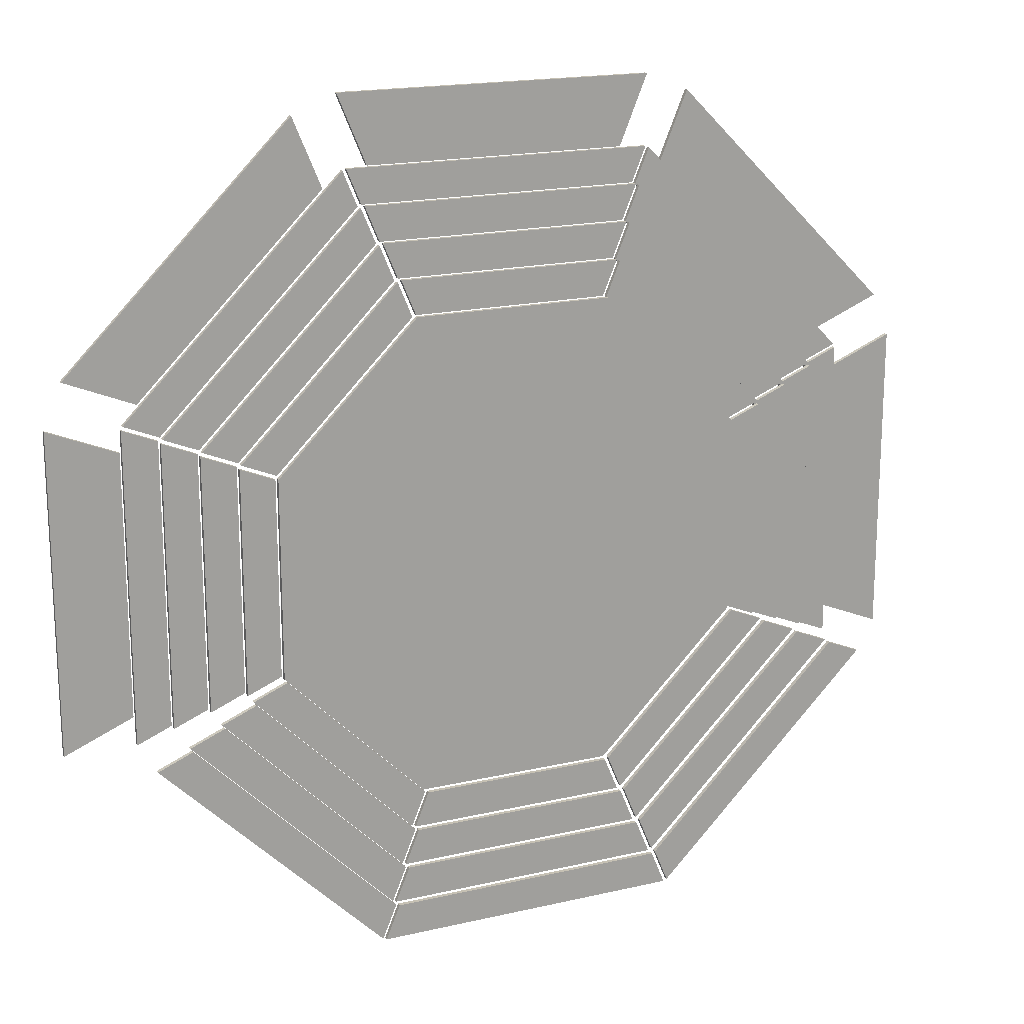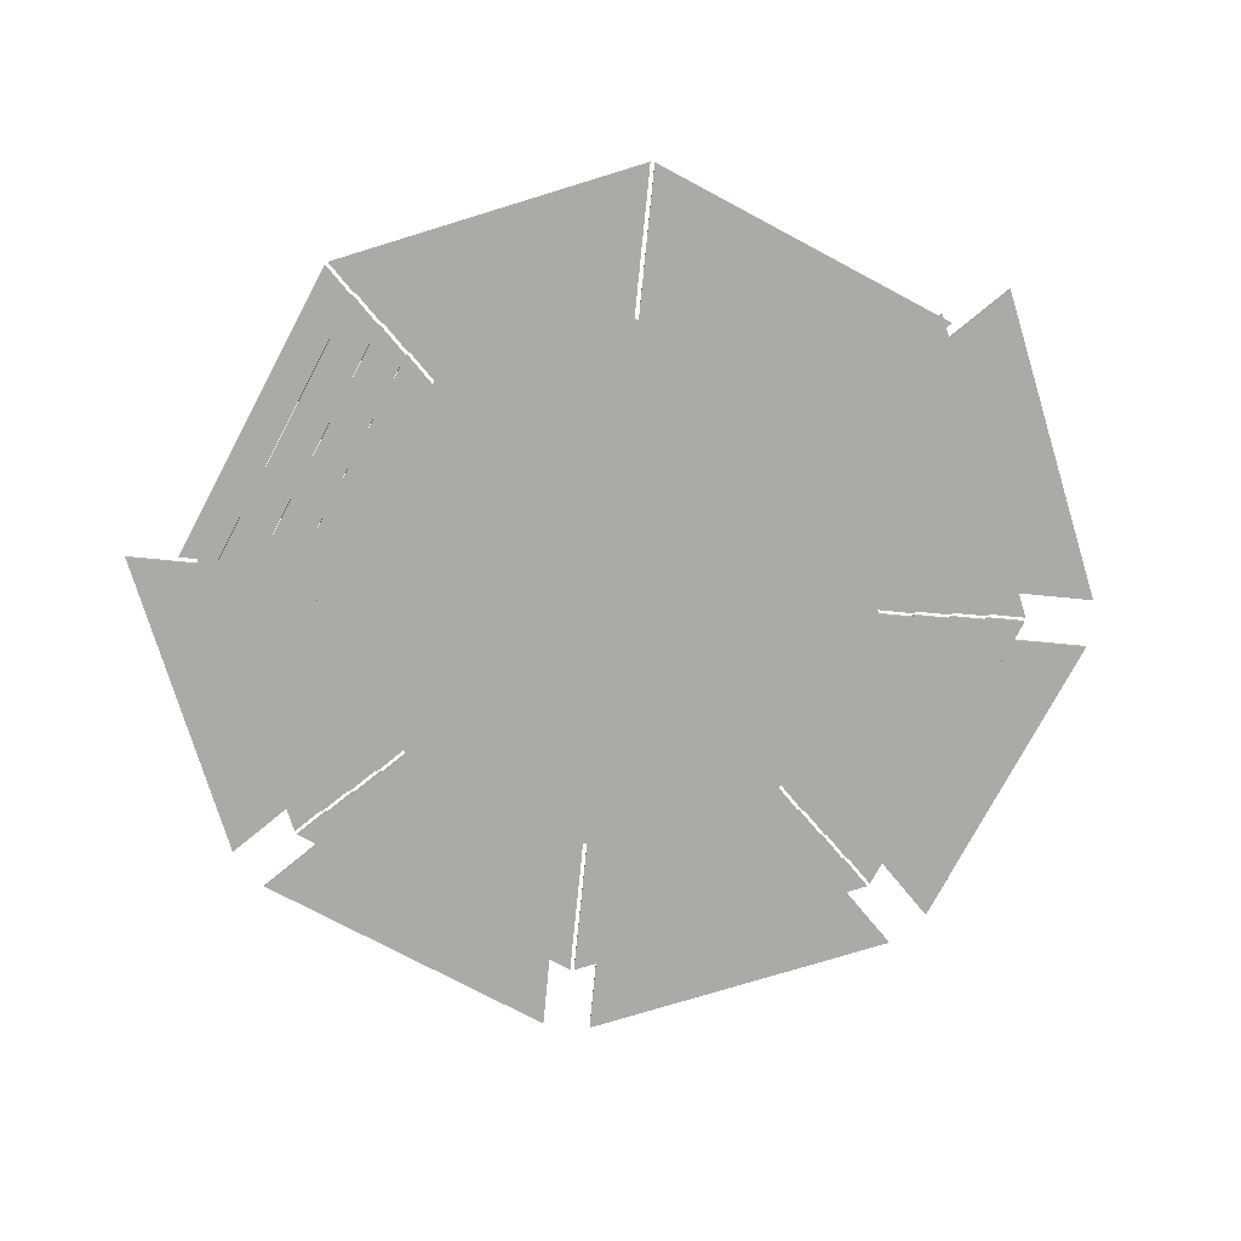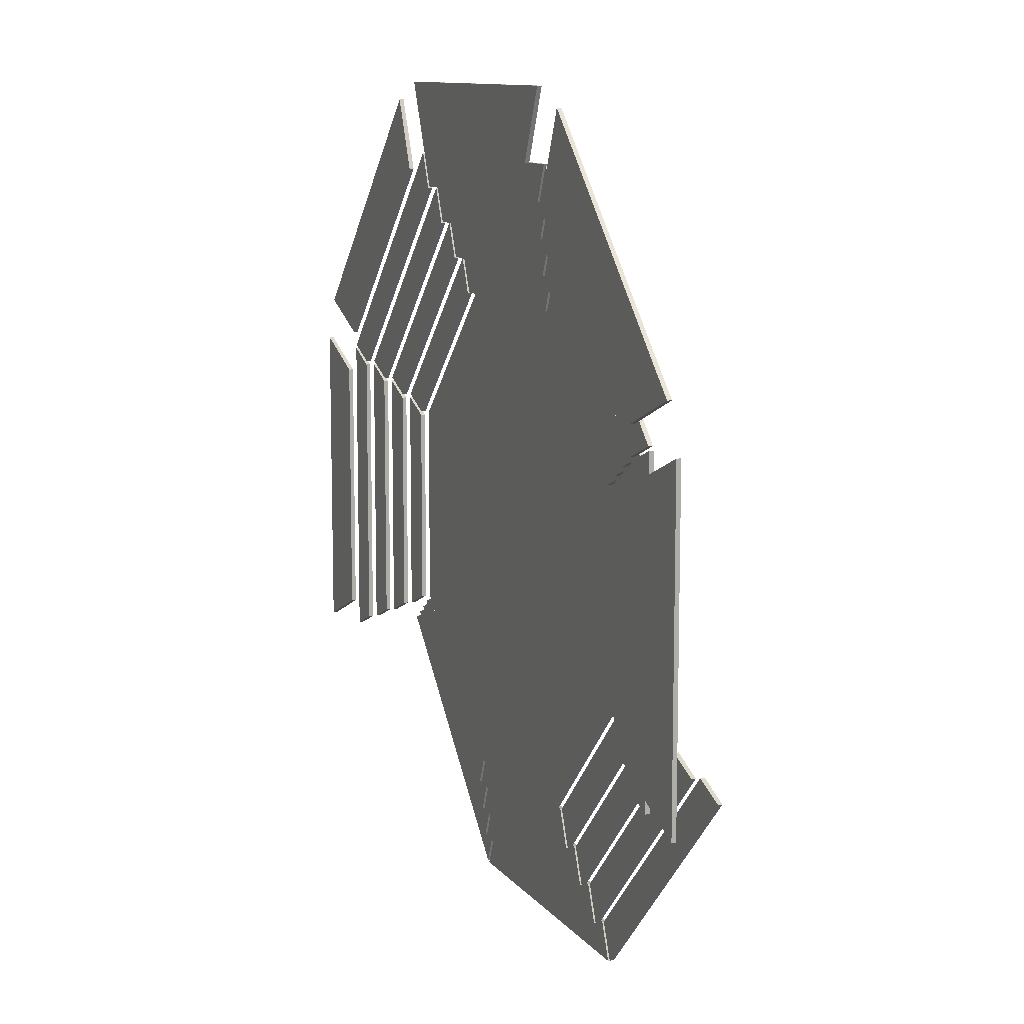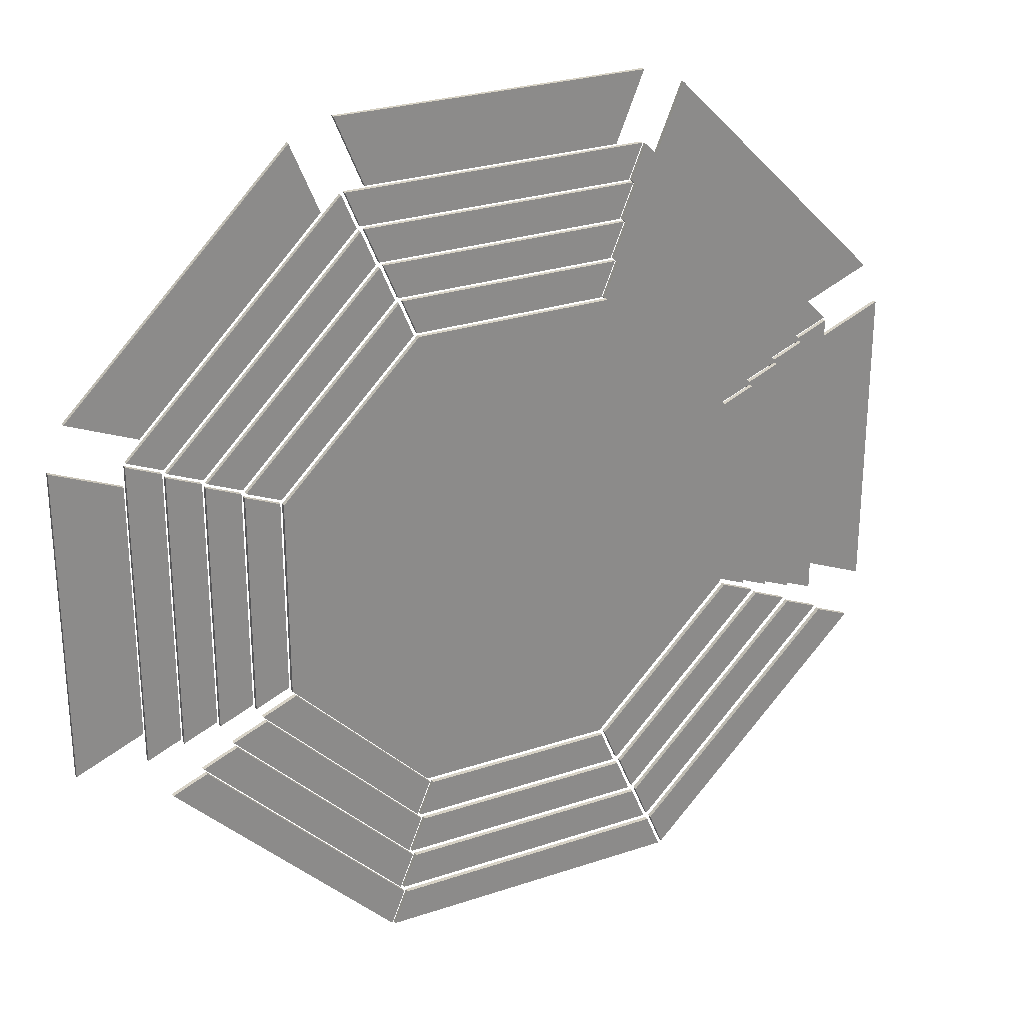
<metadata>
{"format":"obj","ext":"obj","renderer":"f3d","projection":"perspective","resolution":1024,"background":"white","views":[{"elev":18.1,"azim":-24.3,"up":"+Z"},{"elev":-75.7,"azim":-163.0,"up":"+Y"},{"elev":10.8,"azim":-112.1,"up":"+Z"},{"elev":26.7,"azim":-27.6,"up":"+Z"}]}
</metadata>
<code>
v  -28 0.25 11.6
v  -11.6 0.25 28
v  11.6 0.25 28
v  28 0.25 11.6
v  28 0.25 -11.6
v  11.6 0.25 -28
v  -11.6 0.25 -28
v  -28 0.25 -11.6
v  -28 -0.25 11.6
v  -11.6 -0.25 28
v  11.6 -0.25 28
v  28 -0.25 11.6
v  28 -0.25 -11.6
v  11.6 -0.25 -28
v  -11.6 -0.25 -28
v  -28 -0.25 -11.6
v  -0 0.25 0
v  -0 -0.25 0
g Collider
f 14 15 7
f 7 6 14
f 15 16 8
f 8 7 15
f 16 9 1
f 1 8 16
f 9 10 2
f 2 1 9
f 10 11 3
f 3 2 10
f 11 12 4
f 4 3 11
f 12 13 5
f 5 4 12
f 13 14 6
f 6 5 13
f 6 7 17
f 7 8 17
f 8 1 17
f 1 2 17
f 2 3 17
f 3 4 17
f 4 5 17
f 5 6 17
f 16 15 18
f 15 14 18
f 14 13 18
f 13 12 18
f 12 11 18
f 11 10 18
f 10 9 18
f 9 16 18
v  -13.43 1.25 31.82
v  -11.77 1.25 27.82
v  -27.82 1.25 11.77
v  -31.82 1.25 13.43
v  -11.77 0.75 27.82
v  -27.82 0.75 11.77
v  -13.43 0.75 31.82
v  -31.82 0.75 13.43
g Collider001
f 19 20 21
f 21 22 19
f 20 23 24
f 24 21 20
f 23 25 26
f 26 24 23
f 25 19 22
f 22 26 25
f 25 23 20
f 20 19 25
f 24 26 22
f 22 21 24
v  -13 1.25 32
v  -11.35 1.25 28
v  -11.35 0.75 28
v  -13 0.75 32
v  13 1.25 32
v  11.35 1.25 28
v  11.35 0.75 28
v  13 0.75 32
g Collider002
f 31 32 28
f 28 27 31
f 32 33 29
f 29 28 32
f 33 34 30
f 30 29 33
f 34 31 27
f 27 30 34
f 34 33 32
f 32 31 34
f 29 30 27
f 27 28 29
v  13.43 1.25 31.82
v  11.77 1.25 27.82
v  11.77 0.75 27.82
v  13.43 0.75 31.82
v  31.82 1.25 13.43
v  27.82 1.25 11.77
v  27.82 0.75 11.77
v  31.82 0.75 13.43
g Collider003
f 39 40 36
f 36 35 39
f 40 41 37
f 37 36 40
f 41 42 38
f 38 37 41
f 42 39 35
f 35 38 42
f 42 41 40
f 40 39 42
f 37 38 35
f 35 36 37
v  32 1.25 -13.25
v  28 1.25 -11.6
v  28 0.75 -11.6
v  32 0.75 -13.25
v  32 1.25 13
v  28 1.25 11.35
v  28 0.75 11.35
v  32 0.75 13
g Collider004
f 43 44 48
f 48 47 43
f 44 45 49
f 49 48 44
f 45 46 50
f 50 49 45
f 46 43 47
f 47 50 46
f 46 45 44
f 44 43 46
f 49 50 47
f 47 48 49
v  32 -0.75 -13.25
v  28 -0.75 -11.6
v  28 -1.25 -11.6
v  32 -1.25 -13.25
v  13.43 -0.75 -31.82
v  11.77 -0.75 -27.82
v  11.77 -1.25 -27.82
v  13.43 -1.25 -31.82
g Collider005
f 55 56 52
f 52 51 55
f 56 57 53
f 53 52 56
f 57 58 54
f 54 53 57
f 58 55 51
f 51 54 58
f 53 54 51
f 51 52 53
f 58 57 56
f 56 55 58
v  13 -0.75 -32
v  11.35 -0.75 -28
v  11.35 -1.25 -28
v  13 -1.25 -32
v  -13 -0.75 -32
v  -11.35 -0.75 -28
v  -11.35 -1.25 -28
v  -13 -1.25 -32
g Collider006
f 63 64 60
f 60 59 63
f 64 65 61
f 61 60 64
f 65 66 62
f 62 61 65
f 66 63 59
f 59 62 66
f 66 65 64
f 64 63 66
f 61 62 59
f 59 60 61
v  -32 -0.75 -13.25
v  -28 -0.75 -11.6
v  -28 -1.25 -11.6
v  -32 -1.25 -13.25
v  -13.43 -0.75 -31.82
v  -11.77 -0.75 -27.82
v  -11.77 -1.25 -27.82
v  -13.43 -1.25 -31.82
g Collider007
f 67 68 72
f 72 71 67
f 68 69 73
f 73 72 68
f 69 70 74
f 74 73 69
f 70 67 71
f 71 74 70
f 70 69 68
f 68 67 70
f 73 74 71
f 71 72 73
v  -32 1.25 -13.25
v  -28 1.25 -11.6
v  -28 0.75 -11.6
v  -32 0.75 -13.25
v  -28 1.25 11.35
v  -32 1.25 13
v  -28 0.75 11.35
v  -32 0.75 13
g Collider008
f 80 79 76
f 76 75 80
f 79 81 77
f 77 76 79
f 81 82 78
f 78 77 81
f 82 80 75
f 75 78 82
f 77 78 75
f 75 76 77
f 82 81 79
f 79 80 82
v  -15.09 2.25 35.82
v  -13.43 2.25 31.82
v  -31.82 2.25 13.43
v  -35.82 2.25 15.09
v  -13.43 1.75 31.82
v  -31.82 1.75 13.43
v  -15.09 1.75 35.82
v  -35.82 1.75 15.09
g Collider009
f 83 84 85
f 85 86 83
f 84 87 88
f 88 85 84
f 87 89 90
f 90 88 87
f 89 83 86
f 86 90 89
f 89 87 84
f 84 83 89
f 88 90 86
f 86 85 88
v  -14.66 2.25 36
v  -13 2.25 32
v  -13 1.75 32
v  -14.66 1.75 36
v  14.66 2.25 36
v  13 2.25 32
v  13 1.75 32
v  14.66 1.75 36
g Collider010
f 95 96 92
f 92 91 95
f 96 97 93
f 93 92 96
f 97 98 94
f 94 93 97
f 98 95 91
f 91 94 98
f 98 97 96
f 96 95 98
f 93 94 91
f 91 92 93
v  15.09 2.25 35.82
v  13.43 2.25 31.82
v  13.43 1.75 31.82
v  15.09 1.75 35.82
v  35.82 2.25 15.09
v  31.82 2.25 13.43
v  31.82 1.75 13.43
v  35.82 1.75 15.09
g Collider011
f 103 104 100
f 100 99 103
f 104 105 101
f 101 100 104
f 105 106 102
f 102 101 105
f 106 103 99
f 99 102 106
f 106 105 104
f 104 103 106
f 101 102 99
f 99 100 101
v  36 2.25 -14.91
v  32 2.25 -13.25
v  32 1.75 -13.25
v  36 1.75 -14.91
v  36 2.25 14.66
v  32 2.25 13
v  32 1.75 13
v  36 1.75 14.66
g Collider012
f 107 108 112
f 112 111 107
f 108 109 113
f 113 112 108
f 109 110 114
f 114 113 109
f 110 107 111
f 111 114 110
f 110 109 108
f 108 107 110
f 113 114 111
f 111 112 113
v  36 -1.75 -14.91
v  32 -1.75 -13.25
v  32 -2.25 -13.25
v  36 -2.25 -14.91
v  15.09 -1.75 -35.82
v  13.43 -1.75 -31.82
v  13.43 -2.25 -31.82
v  15.09 -2.25 -35.82
g Collider013
f 119 120 116
f 116 115 119
f 120 121 117
f 117 116 120
f 121 122 118
f 118 117 121
f 122 119 115
f 115 118 122
f 117 118 115
f 115 116 117
f 122 121 120
f 120 119 122
v  14.66 -1.75 -36
v  13 -1.75 -32
v  13 -2.25 -32
v  14.66 -2.25 -36
v  -14.66 -1.75 -36
v  -13 -1.75 -32
v  -13 -2.25 -32
v  -14.66 -2.25 -36
g Collider014
f 127 128 124
f 124 123 127
f 128 129 125
f 125 124 128
f 129 130 126
f 126 125 129
f 130 127 123
f 123 126 130
f 130 129 128
f 128 127 130
f 125 126 123
f 123 124 125
v  -36 -1.75 -14.91
v  -32 -1.75 -13.25
v  -32 -2.25 -13.25
v  -36 -2.25 -14.91
v  -15.09 -1.75 -35.82
v  -13.43 -1.75 -31.82
v  -13.43 -2.25 -31.82
v  -15.09 -2.25 -35.82
g Collider015
f 131 132 136
f 136 135 131
f 132 133 137
f 137 136 132
f 133 134 138
f 138 137 133
f 134 131 135
f 135 138 134
f 134 133 132
f 132 131 134
f 137 138 135
f 135 136 137
v  -36 2.25 -14.91
v  -32 2.25 -13.25
v  -32 1.75 -13.25
v  -36 1.75 -14.91
v  -32 2.25 13
v  -36 2.25 14.66
v  -32 1.75 13
v  -36 1.75 14.66
g Collider016
f 144 143 140
f 140 139 144
f 143 145 141
f 141 140 143
f 145 146 142
f 142 141 145
f 146 144 139
f 139 142 146
f 141 142 139
f 139 140 141
f 146 145 143
f 143 144 146
v  -16.75 3.25 39.82
v  -15.09 3.25 35.82
v  -35.82 3.25 15.09
v  -39.82 3.25 16.75
v  -15.09 2.75 35.82
v  -35.82 2.75 15.09
v  -16.75 2.75 39.82
v  -39.82 2.75 16.75
g Collider017
f 147 148 149
f 149 150 147
f 148 151 152
f 152 149 148
f 151 153 154
f 154 152 151
f 153 147 150
f 150 154 153
f 153 151 148
f 148 147 153
f 152 154 150
f 150 149 152
v  -16.32 3.25 40
v  -14.66 3.25 36
v  -14.66 2.75 36
v  -16.32 2.75 40
v  16.32 3.25 40
v  14.66 3.25 36
v  14.66 2.75 36
v  16.32 2.75 40
g Collider018
f 159 160 156
f 156 155 159
f 160 161 157
f 157 156 160
f 161 162 158
f 158 157 161
f 162 159 155
f 155 158 162
f 162 161 160
f 160 159 162
f 157 158 155
f 155 156 157
v  16.75 3.25 39.82
v  15.09 3.25 35.82
v  15.09 2.75 35.82
v  16.75 2.75 39.82
v  39.82 3.25 16.75
v  35.82 3.25 15.09
v  35.82 2.75 15.09
v  39.82 2.75 16.75
g Collider019
f 167 168 164
f 164 163 167
f 169 170 166
f 166 165 169
f 170 167 163
f 163 166 170
f 165 164 168
f 168 169 165
f 170 169 168
f 168 167 170
f 165 166 163
f 163 164 165
v  40 3.25 -16.57
v  36 3.25 -14.91
v  36 2.75 -14.91
v  40 2.75 -16.57
v  40 3.25 16.32
v  36 3.25 14.66
v  36 2.75 14.66
v  40 2.75 16.32
g Collider020
f 171 172 176
f 176 175 171
f 172 173 177
f 177 176 172
f 173 174 178
f 178 177 173
f 174 171 175
f 175 178 174
f 174 173 172
f 172 171 174
f 177 178 175
f 175 176 177
v  40 -2.75 -16.57
v  36 -2.75 -14.91
v  36 -3.25 -14.91
v  40 -3.25 -16.57
v  16.75 -2.75 -39.82
v  15.09 -2.75 -35.82
v  15.09 -3.25 -35.82
v  16.75 -3.25 -39.82
g Collider021
f 183 184 180
f 180 179 183
f 184 185 181
f 181 180 184
f 185 186 182
f 182 181 185
f 186 183 179
f 179 182 186
f 181 182 179
f 179 180 181
f 186 185 184
f 184 183 186
v  16.32 -2.75 -40
v  14.66 -2.75 -36
v  14.66 -3.25 -36
v  16.32 -3.25 -40
v  -16.32 -2.75 -40
v  -14.66 -2.75 -36
v  -14.66 -3.25 -36
v  -16.32 -3.25 -40
g Collider022
f 191 192 188
f 188 187 191
f 192 193 189
f 189 188 192
f 193 194 190
f 190 189 193
f 194 191 187
f 187 190 194
f 194 193 192
f 192 191 194
f 189 190 187
f 187 188 189
v  -40 -2.75 -16.57
v  -36 -2.75 -14.91
v  -36 -3.25 -14.91
v  -40 -3.25 -16.57
v  -16.75 -2.75 -39.82
v  -15.09 -2.75 -35.82
v  -15.09 -3.25 -35.82
v  -16.75 -3.25 -39.82
g Collider023
f 195 196 200
f 200 199 195
f 196 197 201
f 201 200 196
f 197 198 202
f 202 201 197
f 198 195 199
f 199 202 198
f 198 197 196
f 196 195 198
f 201 202 199
f 199 200 201
v  -40 3.25 -16.57
v  -36 3.25 -14.91
v  -36 2.75 -14.91
v  -40 2.75 -16.57
v  -36 3.25 14.66
v  -40 3.25 16.32
v  -36 2.75 14.66
v  -40 2.75 16.32
g Collider024
f 208 207 204
f 204 203 208
f 207 209 205
f 205 204 207
f 209 210 206
f 206 205 209
f 210 208 203
f 203 206 210
f 205 206 203
f 203 204 205
f 210 209 207
f 207 208 210
v  -18.4 4.25 43.82
v  -16.75 4.25 39.82
v  -39.82 4.25 16.75
v  -43.82 4.25 18.4
v  -16.75 3.75 39.82
v  -39.82 3.75 16.75
v  -18.4 3.75 43.82
v  -43.82 3.75 18.4
g Collider025
f 211 212 213
f 213 214 211
f 212 215 216
f 216 213 212
f 215 217 218
f 218 216 215
f 217 211 214
f 214 218 217
f 217 215 212
f 212 211 217
f 216 218 214
f 214 213 216
v  -17.98 4.25 44
v  -16.32 4.25 40
v  -16.32 3.75 40
v  -17.98 3.75 44
v  17.98 4.25 44
v  16.32 4.25 40
v  16.32 3.75 40
v  17.98 3.75 44
g Collider026
f 223 224 220
f 220 219 223
f 224 225 221
f 221 220 224
f 225 226 222
f 222 221 225
f 226 223 219
f 219 222 226
f 226 225 224
f 224 223 226
f 221 222 219
f 219 220 221
v  18.4 4.25 43.82
v  16.75 4.25 39.82
v  16.75 3.75 39.82
v  18.4 3.75 43.82
v  43.82 4.25 18.4
v  39.82 4.25 16.75
v  39.82 3.75 16.75
v  43.82 3.75 18.4
g Collider027
f 231 232 228
f 228 227 231
f 232 233 229
f 229 228 232
f 233 234 230
f 230 229 233
f 234 231 227
f 227 230 234
f 234 233 232
f 232 231 234
f 229 230 227
f 227 228 229
v  44 4.25 -18.23
v  40 4.25 -16.57
v  40 3.75 -16.57
v  44 3.75 -18.23
v  44 4.25 17.98
v  40 4.25 16.32
v  40 3.75 16.32
v  44 3.75 17.98
g Collider028
f 235 236 240
f 240 239 235
f 236 237 241
f 241 240 236
f 237 238 242
f 242 241 237
f 238 235 239
f 239 242 238
f 238 237 236
f 236 235 238
f 241 242 239
f 239 240 241
v  44 -3.75 -18.23
v  40 -3.75 -16.57
v  40 -4.25 -16.57
v  44 -4.25 -18.23
v  18.4 -3.75 -43.82
v  16.75 -3.75 -39.82
v  16.75 -4.25 -39.82
v  18.4 -4.25 -43.82
g Collider029
f 247 248 244
f 244 243 247
f 248 249 245
f 245 244 248
f 249 250 246
f 246 245 249
f 250 247 243
f 243 246 250
f 245 246 243
f 243 244 245
f 250 249 248
f 248 247 250
v  17.98 -3.75 -44
v  16.32 -3.75 -40
v  16.32 -4.25 -40
v  17.98 -4.25 -44
v  -17.98 -3.75 -44
v  -16.32 -3.75 -40
v  -16.32 -4.25 -40
v  -17.98 -4.25 -44
g Collider030
f 255 256 252
f 252 251 255
f 256 257 253
f 253 252 256
f 257 258 254
f 254 253 257
f 258 255 251
f 251 254 258
f 258 257 256
f 256 255 258
f 253 254 251
f 251 252 253
v  -44 -3.75 -18.23
v  -40 -3.75 -16.57
v  -40 -4.25 -16.57
v  -44 -4.25 -18.23
v  -18.4 -3.75 -43.82
v  -16.75 -3.75 -39.82
v  -16.75 -4.25 -39.82
v  -18.4 -4.25 -43.82
g Collider031
f 259 260 264
f 264 263 259
f 260 261 265
f 265 264 260
f 261 262 266
f 266 265 261
f 262 259 263
f 263 266 262
f 262 261 260
f 260 259 262
f 265 266 263
f 263 264 265
v  -44 4.25 -18.23
v  -40 4.25 -16.57
v  -40 3.75 -16.57
v  -44 3.75 -18.23
v  -40 4.25 16.32
v  -44 4.25 17.98
v  -40 3.75 16.32
v  -44 3.75 17.98
g Collider032
f 272 271 268
f 268 267 272
f 271 273 269
f 269 268 271
f 273 274 270
f 270 269 273
f 274 272 267
f 267 270 274
f 269 270 267
f 267 268 269
f 274 273 271
f 271 272 274
v  -15.23 5.25 44
v  -15.23 4.75 44
v  18.54 5.25 52
v  15.23 5.25 44
v  15.23 4.75 44
v  18.54 4.75 52
v  -18.54 5.25 52
v  -18.54 4.75 52
g Collider033
f 278 275 281
f 281 277 278
f 279 276 275
f 275 278 279
f 280 282 276
f 276 279 280
f 277 281 282
f 282 280 277
f 280 279 278
f 278 277 280
f 276 282 281
f 281 275 276
v  49.88 5.25 23.66
v  41.88 5.25 20.35
v  41.88 4.75 20.35
v  49.88 4.75 23.66
v  23.66 5.25 49.88
v  20.35 5.25 41.88
v  20.35 4.75 41.88
v  23.66 4.75 49.88
g Collider034
f 284 288 287
f 287 283 284
f 285 289 288
f 288 284 285
f 286 290 289
f 289 285 286
f 283 287 290
f 290 286 283
f 286 285 284
f 284 283 286
f 289 290 287
f 287 288 289
v  52 5.25 -18.54
v  44 5.25 -15.23
v  44 4.75 -15.23
v  52 4.75 -18.54
v  52 5.25 18.54
v  44 5.25 15.23
v  44 4.75 15.23
v  52 4.75 18.54
g Collider035
f 292 296 295
f 295 291 292
f 293 297 296
f 296 292 293
f 294 298 297
f 297 293 294
f 291 295 298
f 298 294 291
f 294 293 292
f 292 291 294
f 297 298 295
f 295 296 297
v  -52 5.25 18.54
v  -44 5.25 15.23
v  -44 4.75 15.23
v  -52 4.75 18.54
v  -52 5.25 -18.54
v  -44 5.25 -15.23
v  -44 4.75 -15.23
v  -52 4.75 -18.54
g Collider036
f 300 304 303
f 303 299 300
f 301 305 304
f 304 300 301
f 302 306 305
f 305 301 302
f 299 303 306
f 306 302 299
f 302 301 300
f 300 299 302
f 305 306 303
f 303 304 305
v  -23.66 5.25 49.88
v  -20.35 5.25 41.88
v  -20.35 4.75 41.88
v  -23.66 4.75 49.88
v  -49.88 5.25 23.66
v  -41.88 5.25 20.35
v  -41.88 4.75 20.35
v  -49.88 4.75 23.66
g Collider037
f 308 312 311
f 311 307 308
f 309 313 312
f 312 308 309
f 310 314 313
f 313 309 310
f 307 311 314
f 314 310 307
f 310 309 308
f 308 307 310
f 313 314 311
f 311 312 313

</code>
